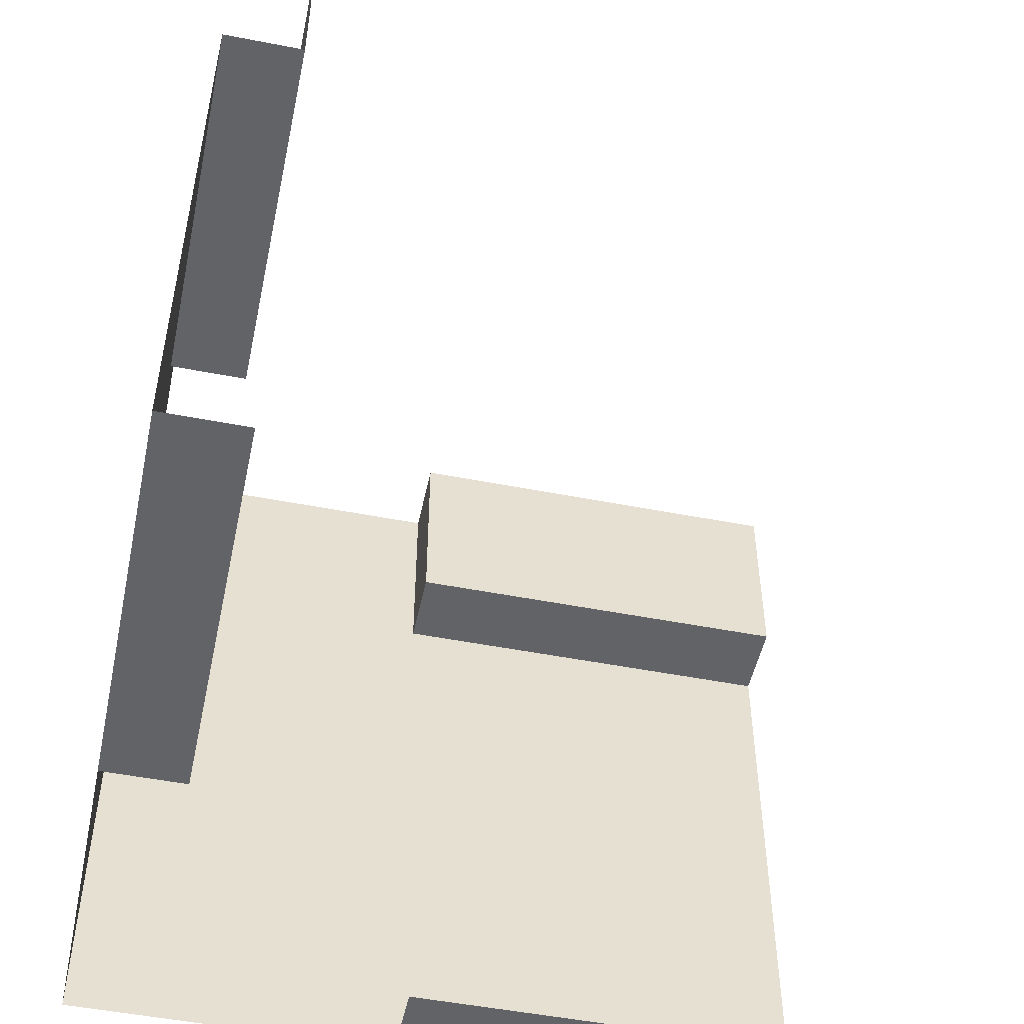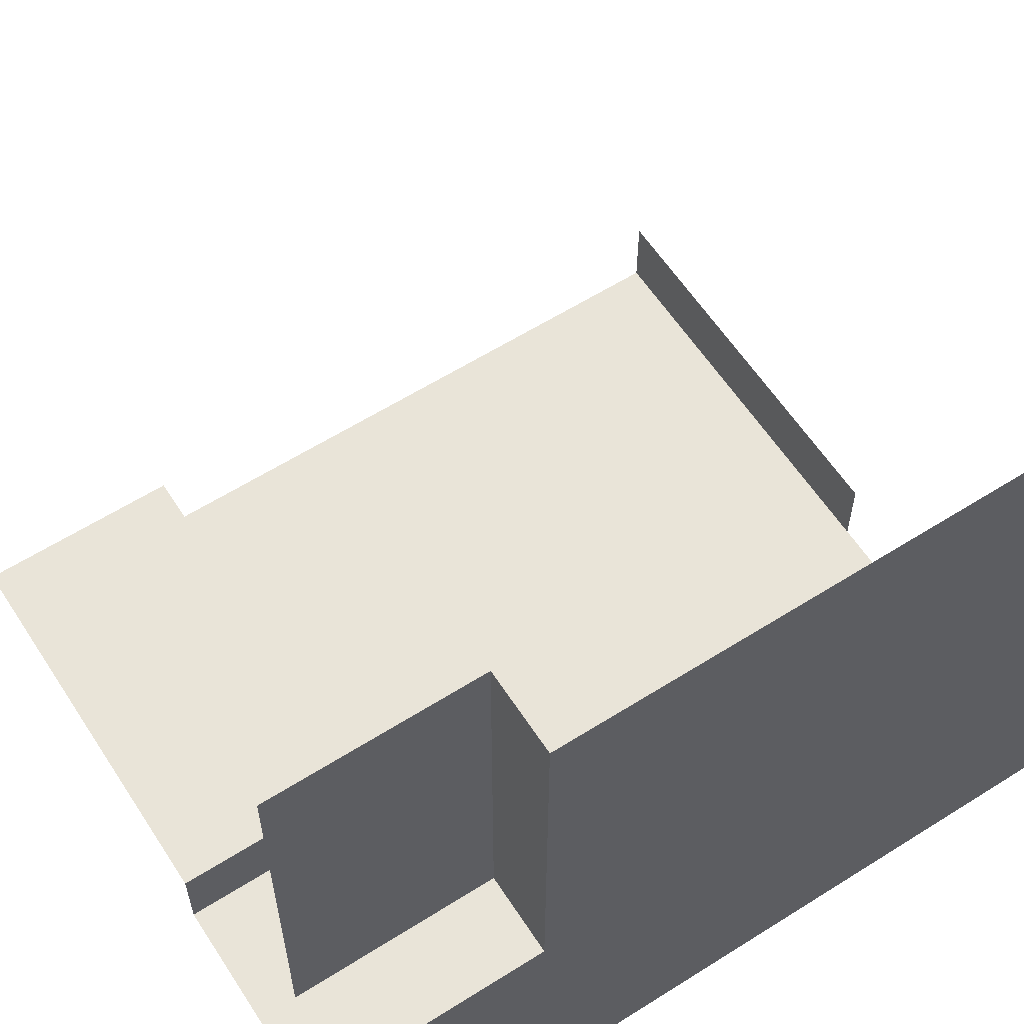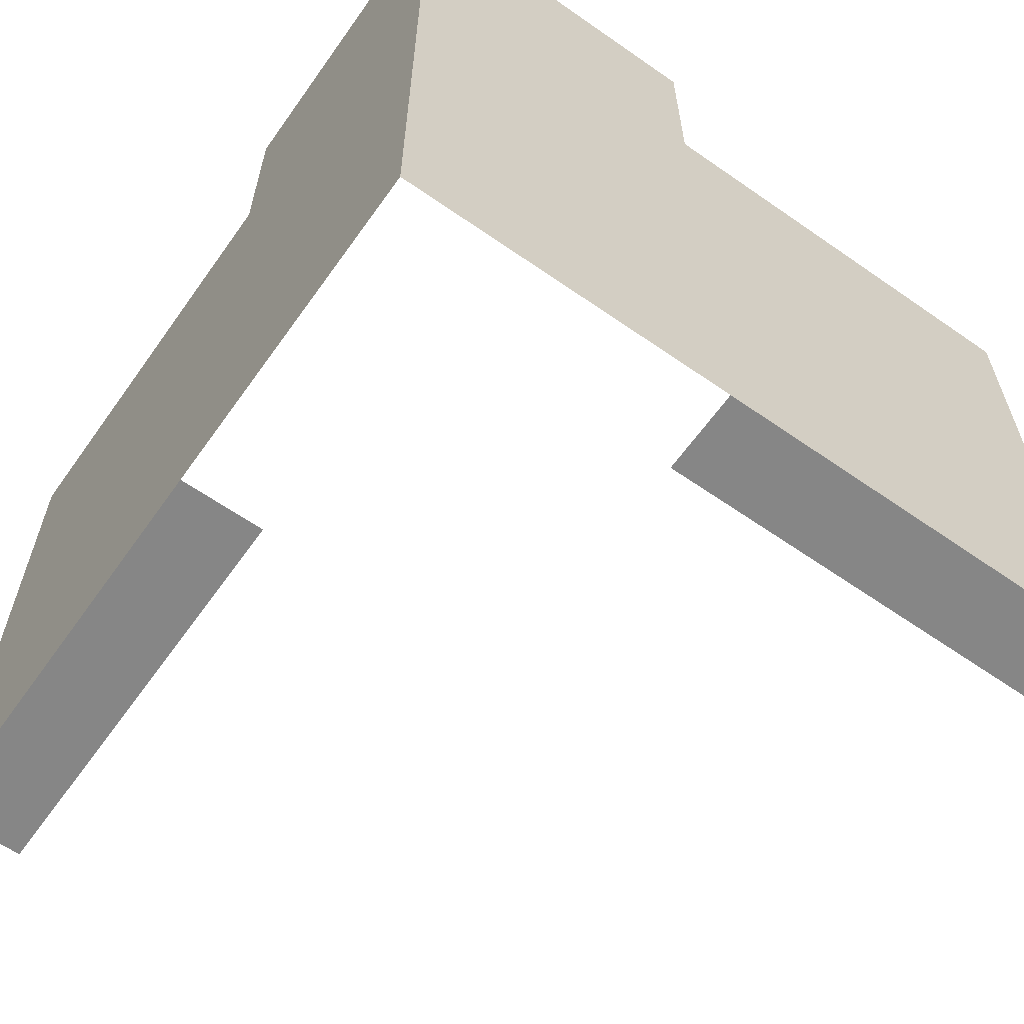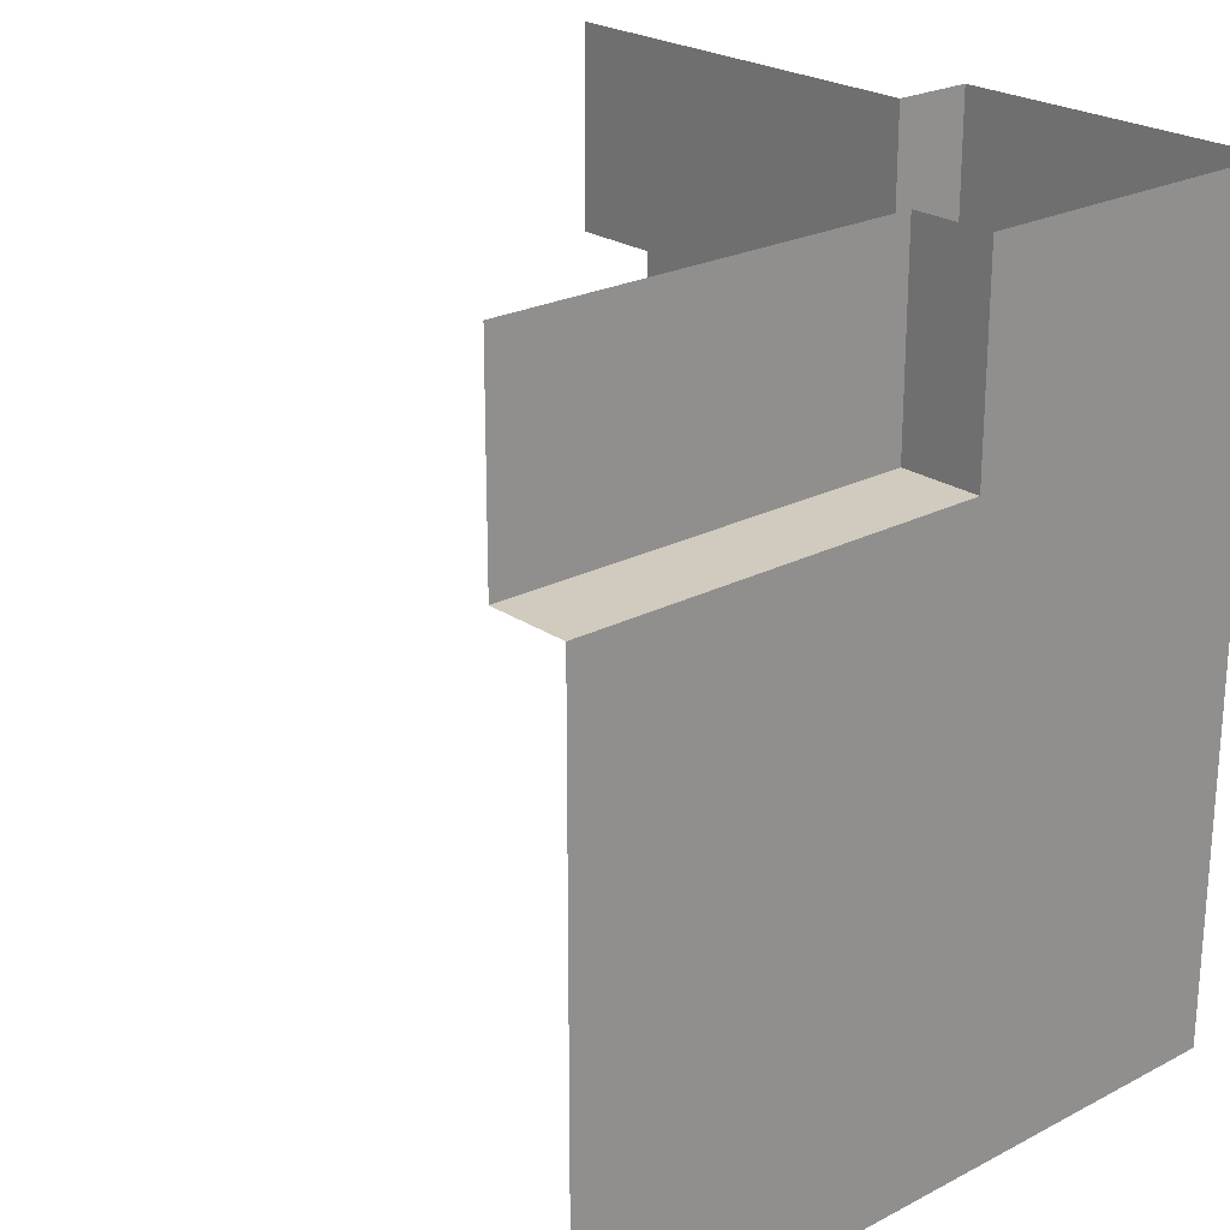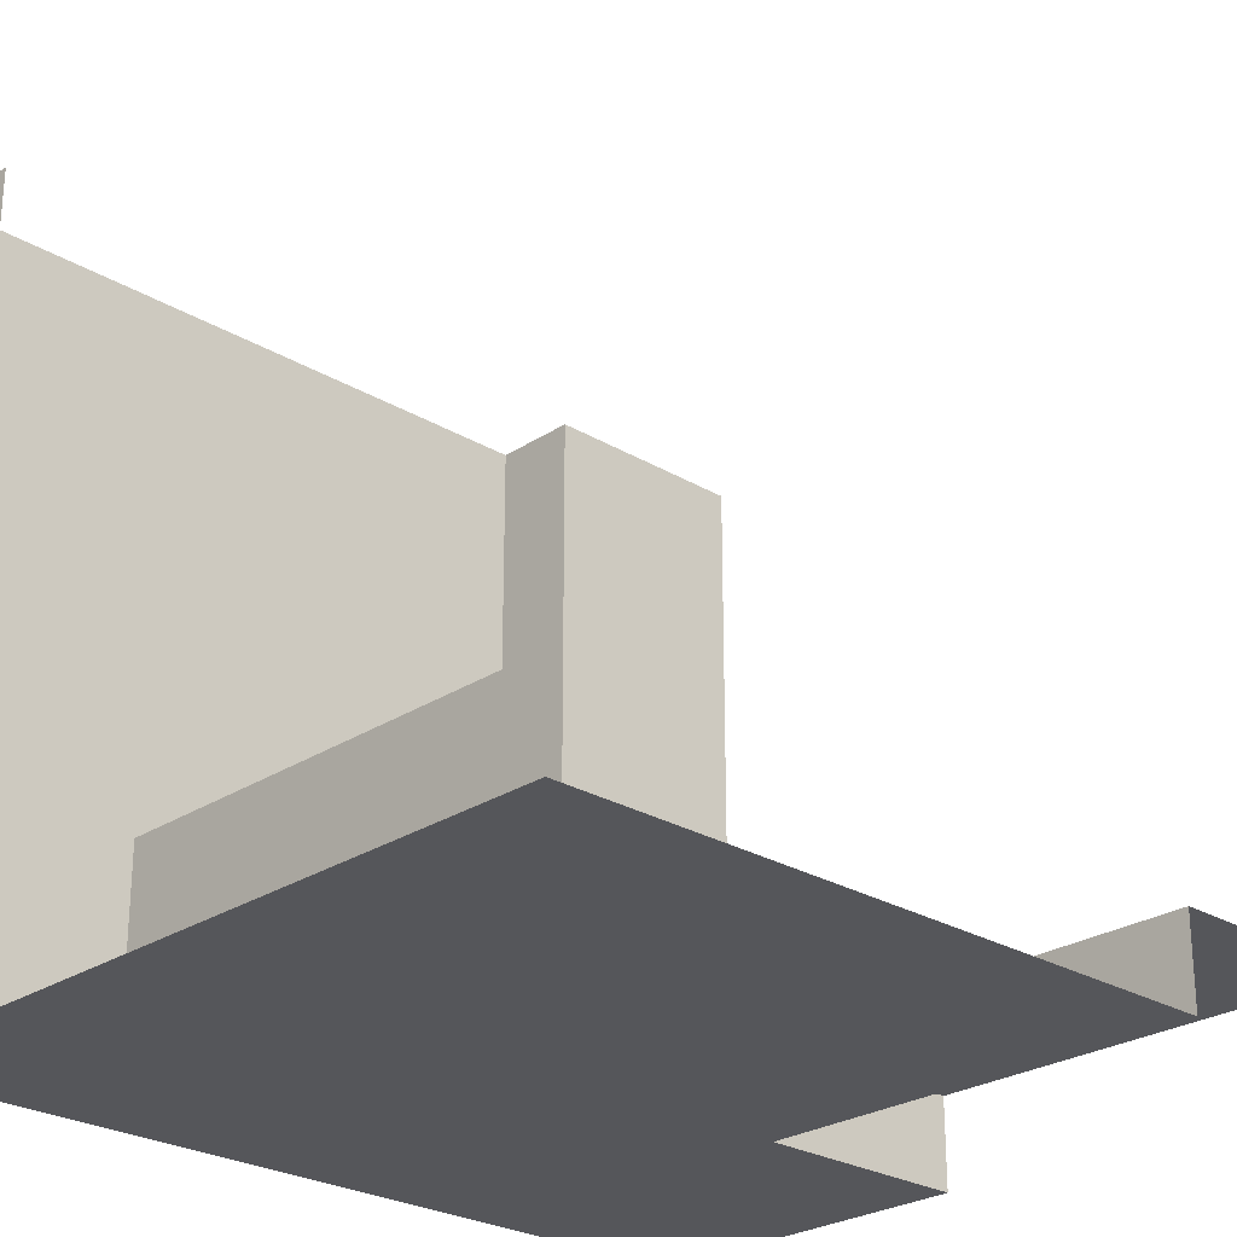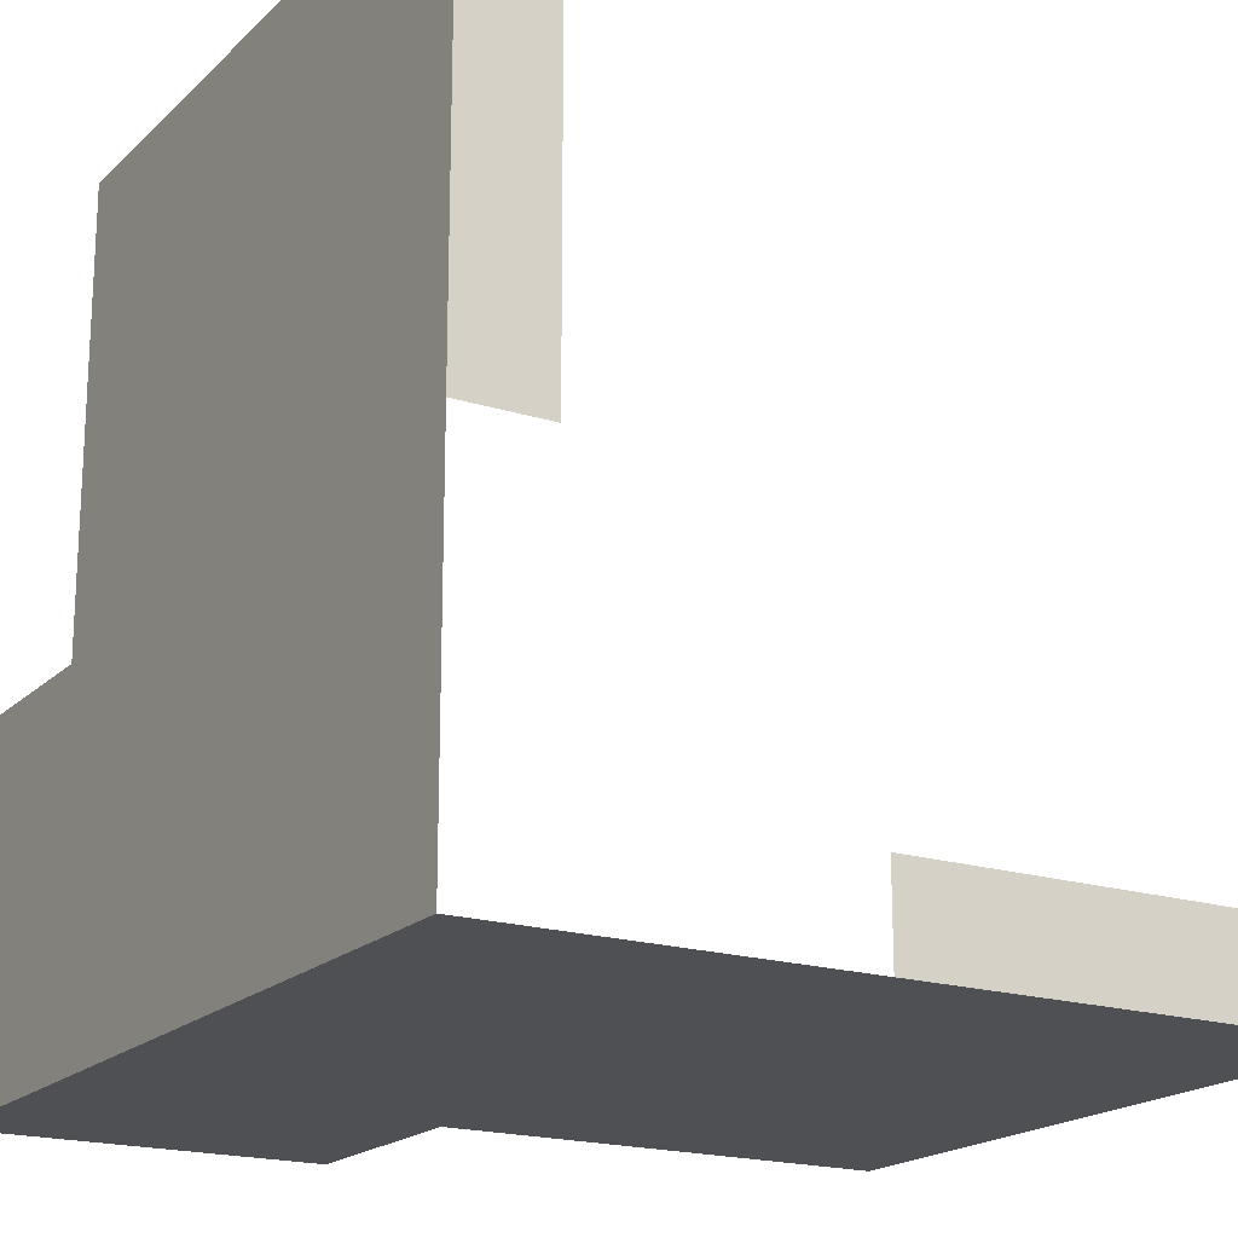
<metadata>
{"format":"obj","ext":"obj","renderer":"f3d","projection":"perspective","resolution":1024,"background":"white","views":[{"elev":-50.8,"azim":-12.0,"up":"+Y"},{"elev":60.0,"azim":-122.9,"up":"+Z"},{"elev":-62.2,"azim":-125.3,"up":"+Y"},{"elev":23.3,"azim":138.6,"up":"+Y"},{"elev":-25.9,"azim":46.4,"up":"+Z"},{"elev":-19.0,"azim":-30.8,"up":"+Z"}]}
</metadata>
<code>
o Outer_Corner_Wall
v 0.1 0 1
v 1 0 0.1
v 0.5 1 0.1
v 0.1 0 0.1
v 0.5 0.75 0.1
v 0.1 0.75 1
v 1 0.75 0.1
v 0.1 0.75 0.1
v 0.1 1 0.1
v 0.1 0.75 0.5
v 0.1 1 0.5
v 0.5 1 0.2
v 0.5 0.75 0.2
v 1 0.75 0.2
v 1 1 0.2
v 0.2 1 0.5
v 0.2 1 1
v 0.2 0.75 1
v 0.2 0.75 0.5
v 0.5 0 0.1
v 1 0 0.2
v 0.5 0 0.2
v 0.1 0 0.5
v 0.2 0 1
v 0.2 0 0.5
f 3 8 5
f 10 1 23
f 5 4 20
f 11 8 9
f 15 13 14
f 5 12 3
f 7 13 5
f 17 19 16
f 11 19 10
f 10 18 6
f 20 21 2
f 1 25 23
f 3 9 8
f 4 8 10
f 10 6 1
f 23 4 10
f 20 2 7
f 5 8 4
f 20 7 5
f 11 10 8
f 15 12 13
f 5 13 12
f 7 14 13
f 17 18 19
f 11 16 19
f 10 19 18
f 20 22 21
f 1 24 25

</code>
